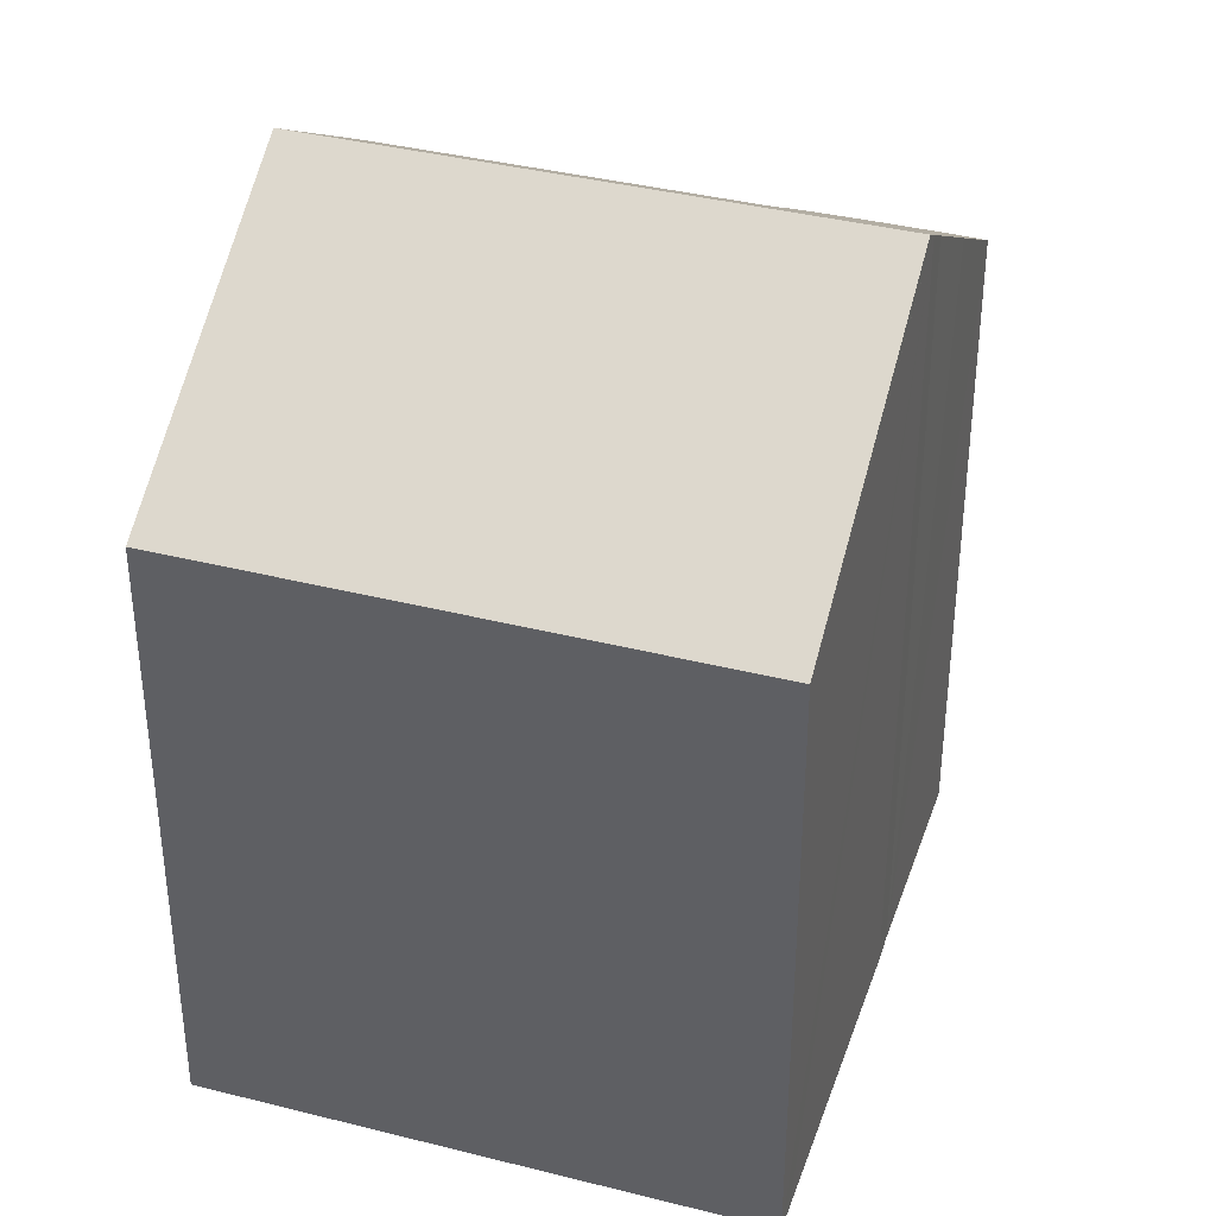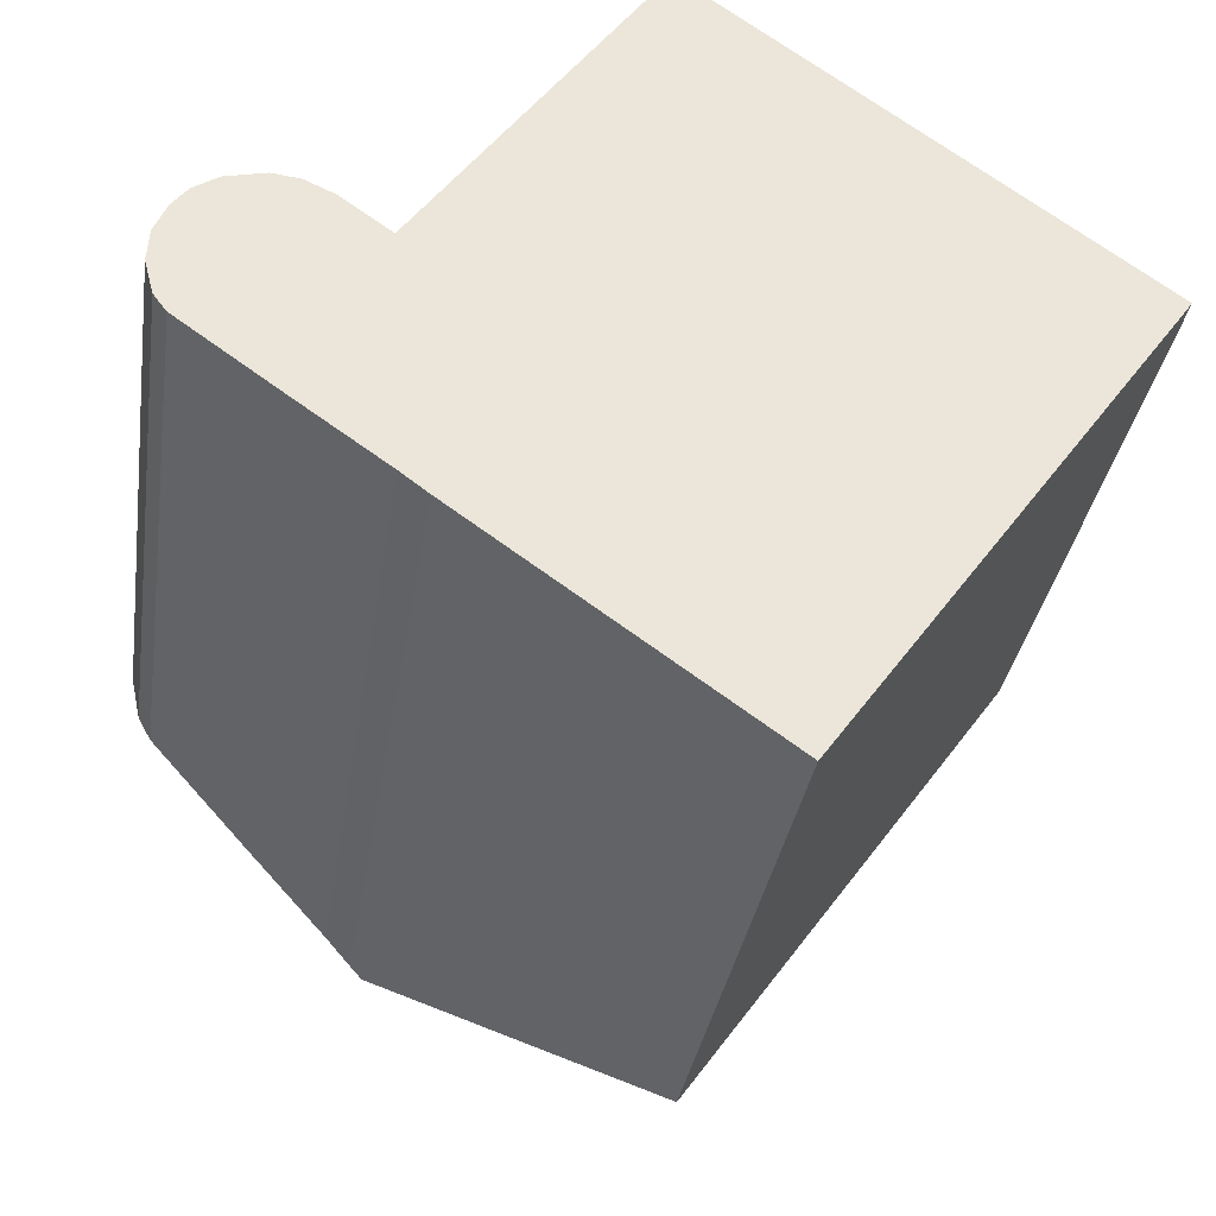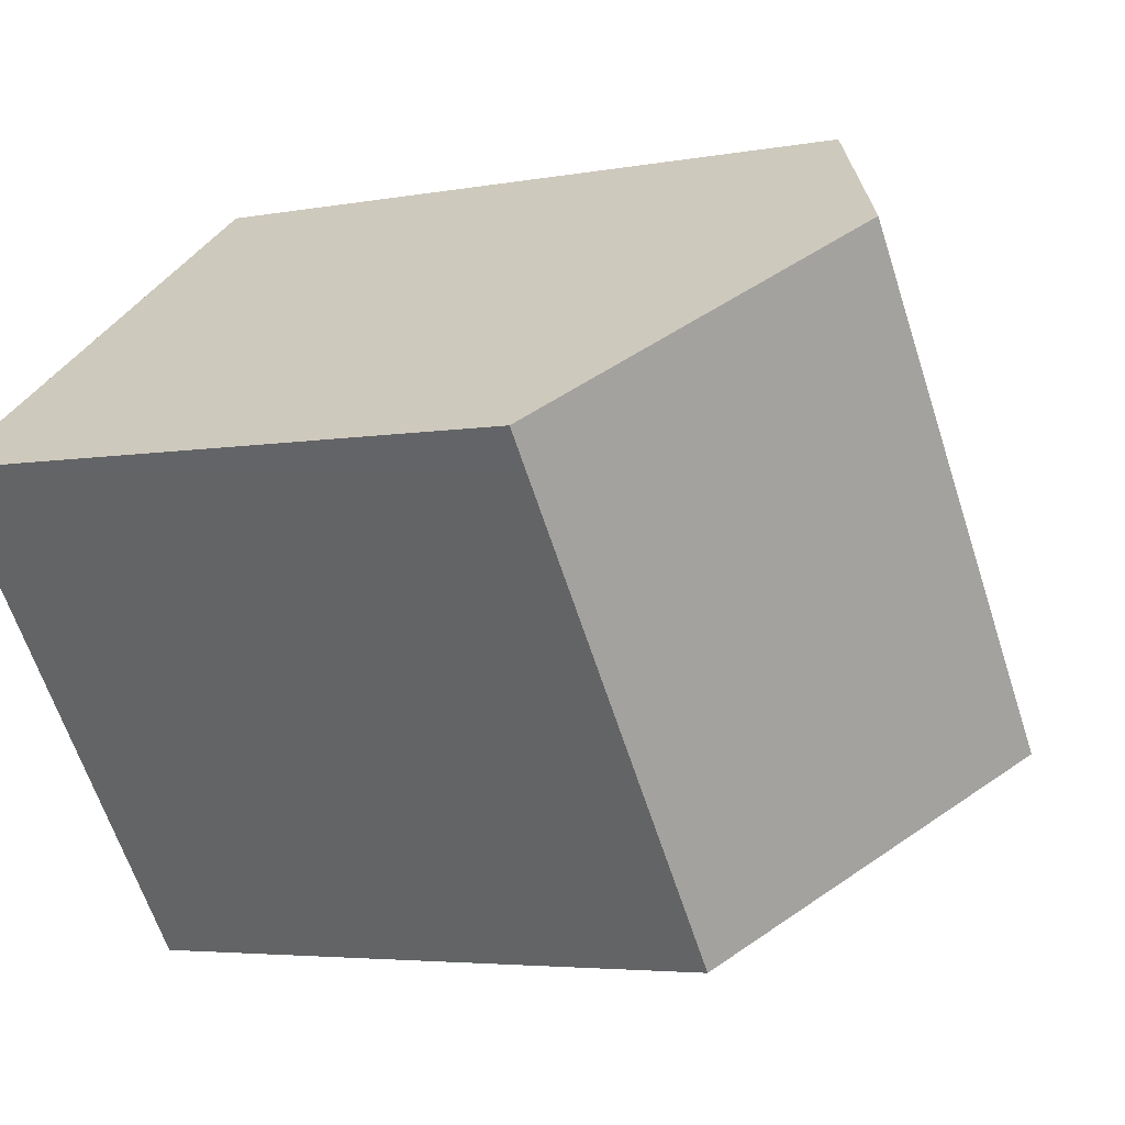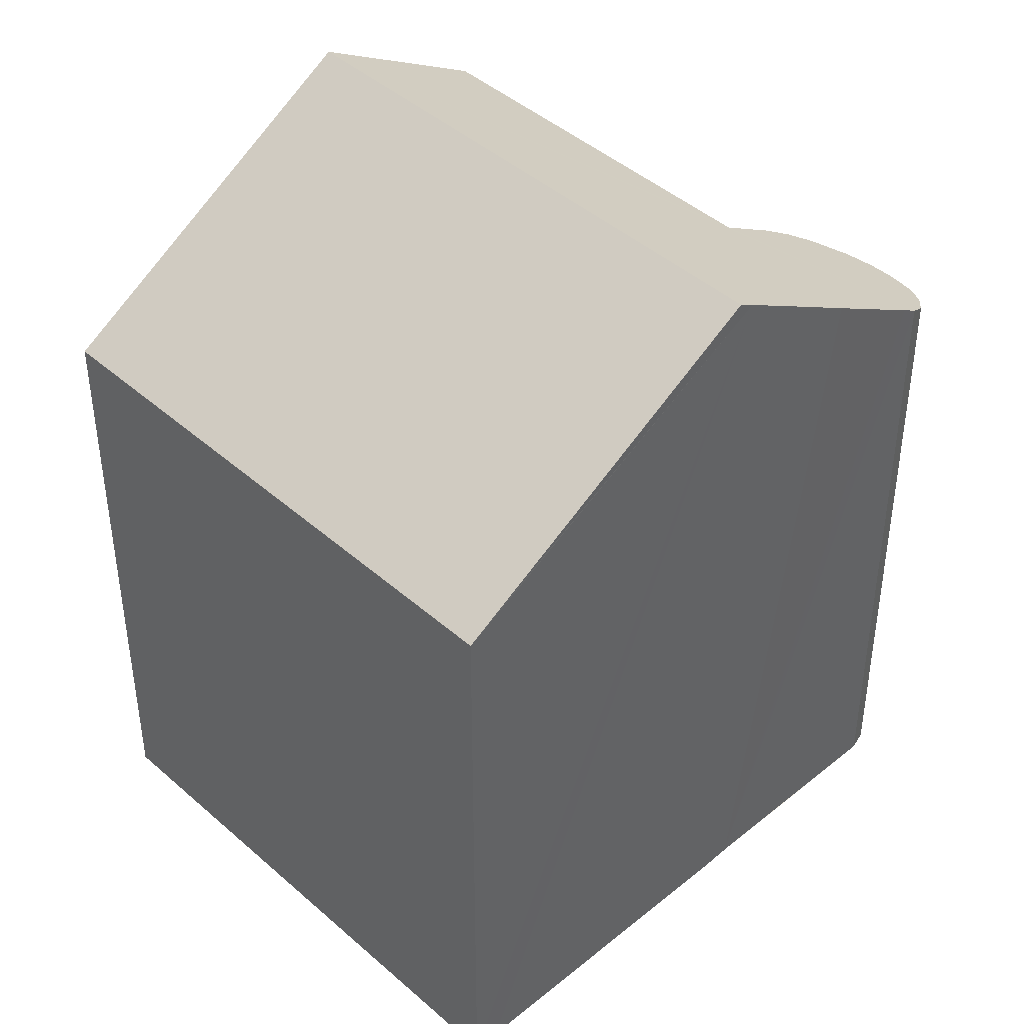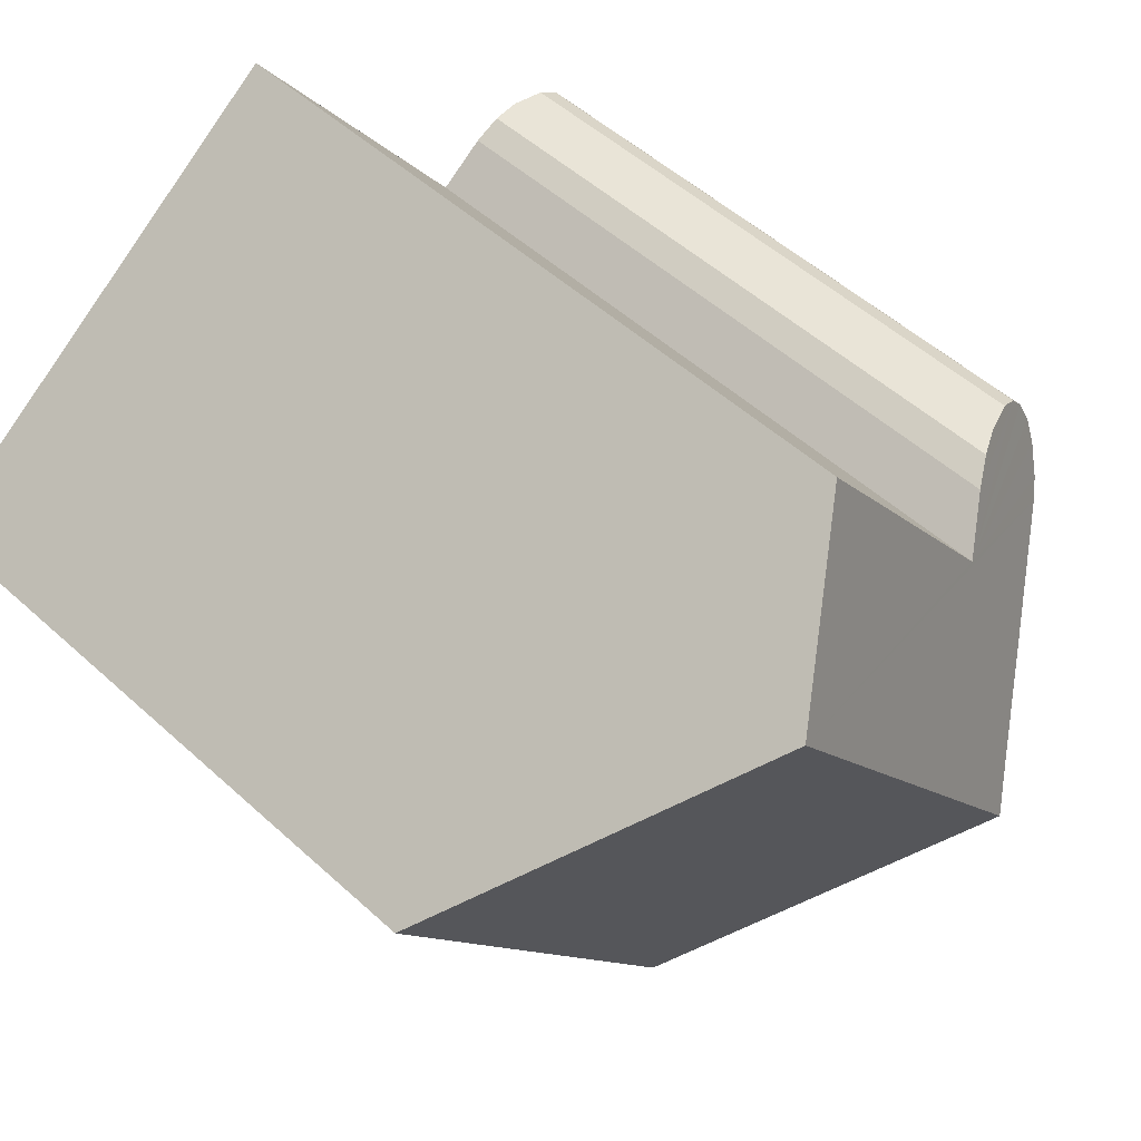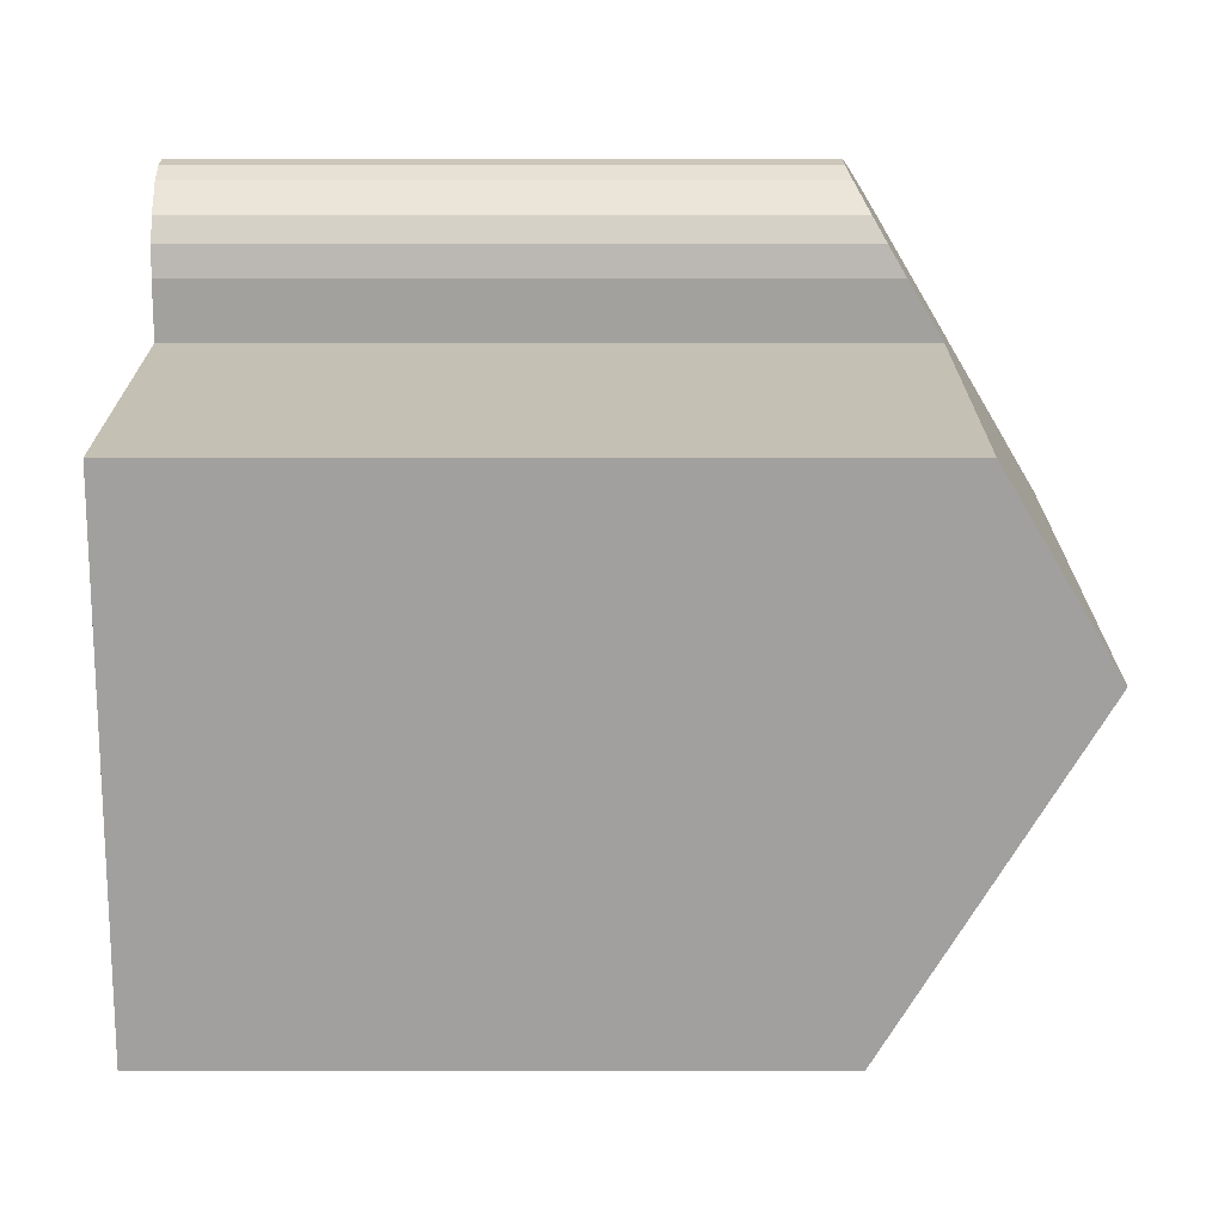
<metadata>
{"format":"obj","ext":"obj","renderer":"f3d","projection":"perspective","resolution":1024,"background":"white","views":[{"elev":37.9,"azim":143.6,"up":"+Y"},{"elev":-32.7,"azim":-8.4,"up":"+Z"},{"elev":-4.3,"azim":121.6,"up":"+Z"},{"elev":43.7,"azim":171.7,"up":"+Y"},{"elev":51.7,"azim":134.6,"up":"+Z"},{"elev":72.5,"azim":90.0,"up":"+Z"}]}
</metadata>
<code>
v  12.28 9.273 0.302
v  8.549 12.26 3.775
v  12.65 9.273 0.824
v  7.719 9.273 -6.039
v  7.382 9.518 -5.797
v  3.607 12.26 -3.099
v  0.433 9.278 1.13
v  2.876 10.59 0.74
v  0.212 9.268 0.851
v  2.158 10.06 1.251
v  0.779 9.366 1.357
v  1.347 9.594 1.487
v  1.742 9.799 1.442
v  3.416 12.12 -2.962
v  3.031 11.84 -2.672
v  1.775 10.93 -1.782
v  0.516 10.01 -0.877
v  0.31 9.861 -0.729
v  0.125 9.688 -0.485
v  0 9.46 5.793e-16
v  0.035 9.323 0.448
v  5.002 10.59 3.682
v  6.26 10.6 5.422
v  0.31 4.464e-17 -0.729
v  0.125 2.97e-17 -0.485
v  7.719 3.698e-16 -6.039
v  7.382 3.55e-16 -5.797
v  3.416 1.814e-16 -2.962
v  3.607 1.898e-16 -3.099
v  3.031 1.636e-16 -2.672
v  1.775 1.091e-16 -1.782
v  0.516 5.37e-17 -0.877
v  0 0 0
v  0.035 -2.743e-17 0.448
v  0.212 -5.211e-17 0.851
v  0.433 -6.919e-17 1.13
v  0.779 -8.309e-17 1.357
v  2.876 -4.531e-17 0.74
v  6.26 -3.32e-16 5.422
v  5.002 -2.255e-16 3.682
v  1.347 -9.105e-17 1.487
v  1.742 -8.83e-17 1.442
v  2.158 -7.66e-17 1.251
v  12.65 -5.046e-17 0.824
v  8.549 -2.312e-16 3.775
v  12.28 -1.849e-17 0.302
g defaultobject
f 1 2 3
f 2 1 4
f 2 4 5
f 2 5 6
f 7 8 9
f 8 7 10
f 10 7 11
f 10 11 12
f 10 12 13
f 14 2 6
f 2 14 15
f 2 15 16
f 2 16 17
f 2 17 18
f 2 18 8
f 8 18 19
f 8 19 20
f 8 20 21
f 8 21 9
f 2 8 22
f 2 22 23
f 24 19 18
f 19 24 25
f 5 14 6
f 14 5 4
f 14 4 26
f 14 26 27
f 14 27 28
f 28 27 29
f 28 15 14
f 15 28 30
f 30 16 15
f 16 30 17
f 17 30 18
f 18 30 24
f 24 30 31
f 24 31 32
f 25 20 19
f 20 25 33
f 33 21 20
f 21 33 34
f 34 9 21
f 9 34 35
f 9 36 7
f 36 9 35
f 7 37 11
f 37 7 36
f 38 22 8
f 22 38 23
f 23 38 39
f 39 38 40
f 11 41 12
f 41 11 37
f 12 42 13
f 42 12 41
f 13 43 10
f 43 13 42
f 10 38 8
f 38 10 43
f 23 3 2
f 3 23 39
f 3 39 44
f 44 39 45
f 44 1 3
f 1 44 4
f 4 44 26
f 26 44 46
f 45 46 44
f 46 45 26
f 26 45 39
f 26 39 40
f 26 40 27
f 27 40 38
f 27 38 29
f 29 38 43
f 29 43 28
f 28 43 30
f 30 43 42
f 30 42 31
f 31 42 41
f 31 41 37
f 31 37 32
f 32 37 36
f 32 36 35
f 32 35 34
f 32 34 24
f 24 34 33
f 24 33 25

</code>
